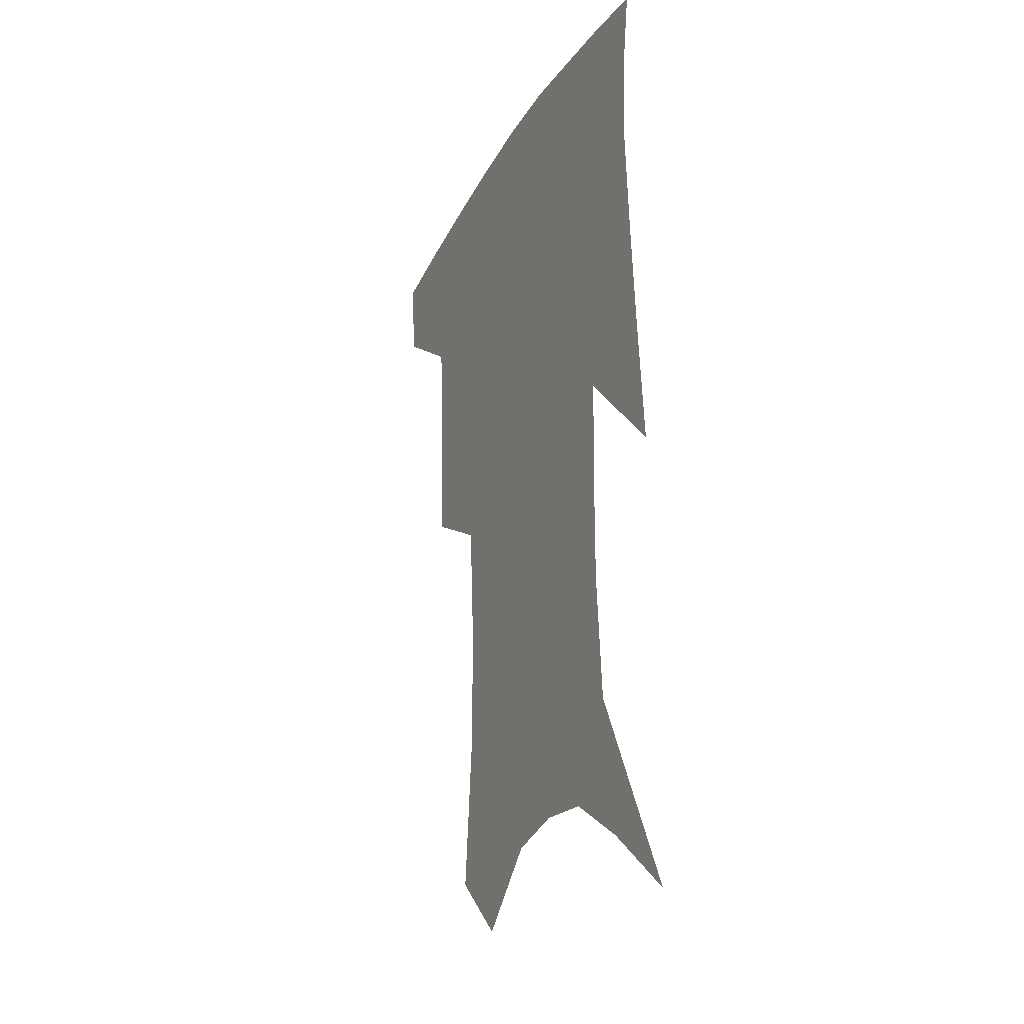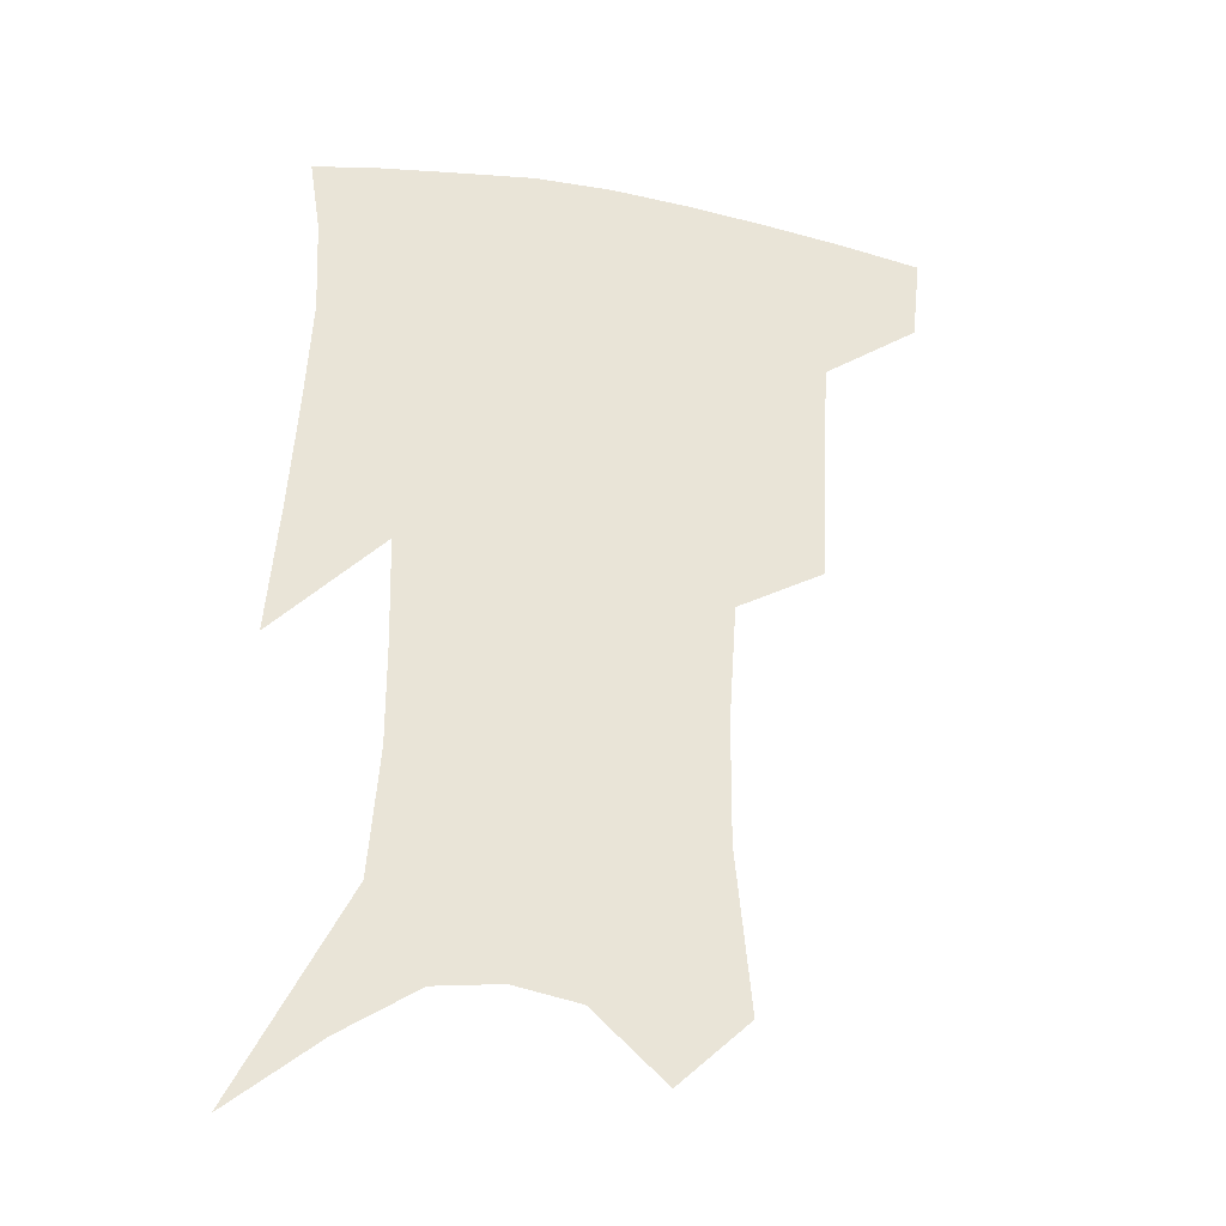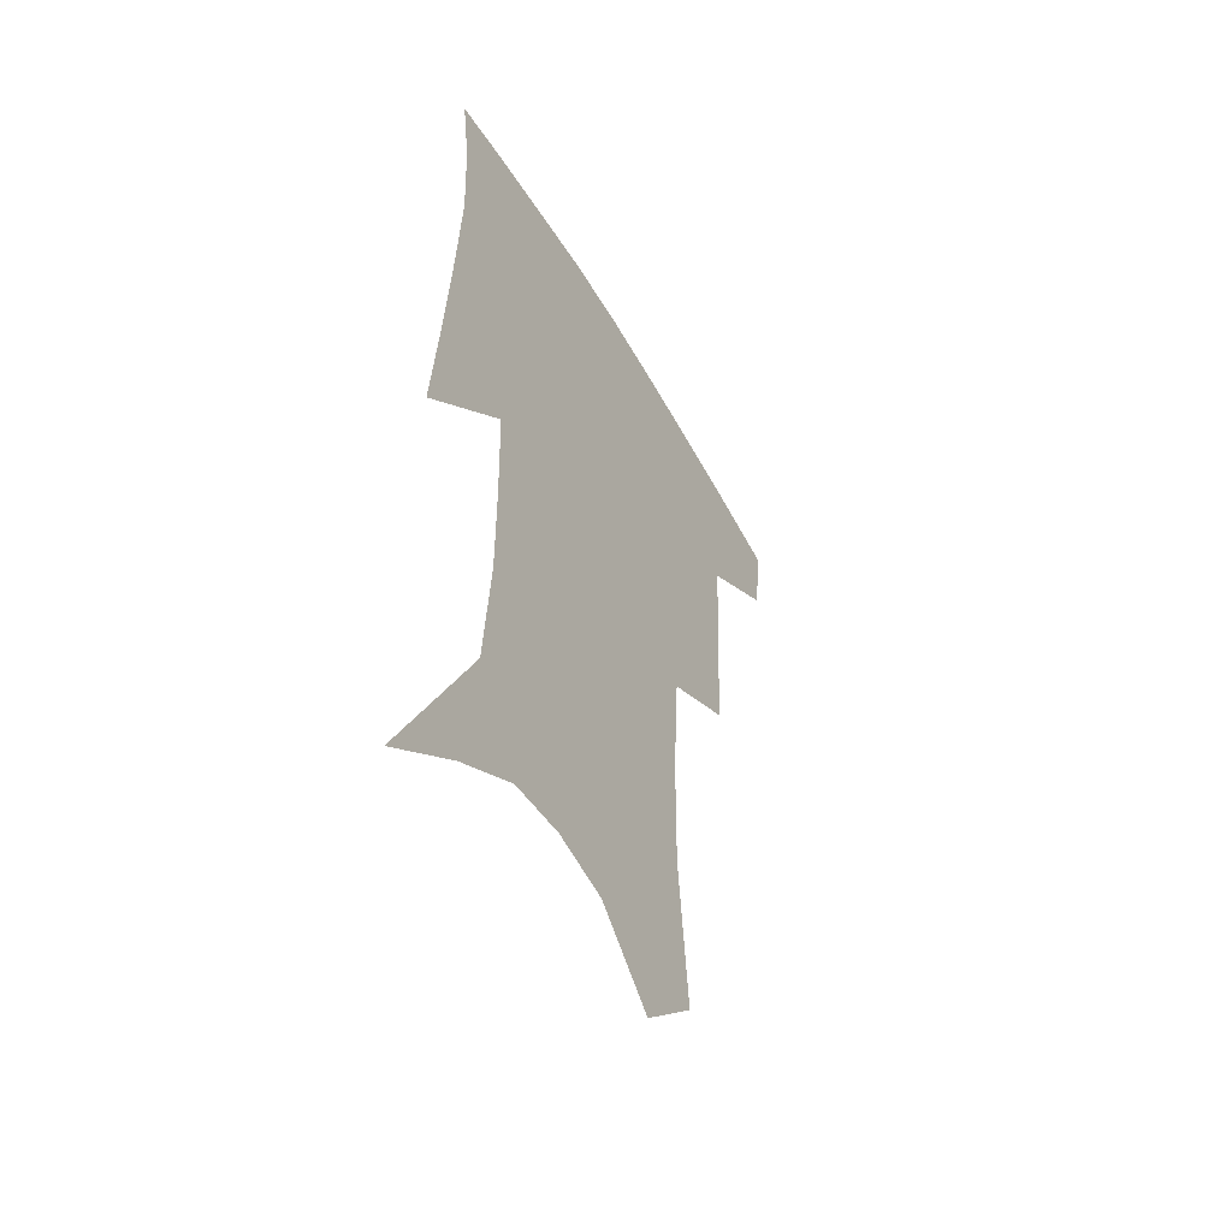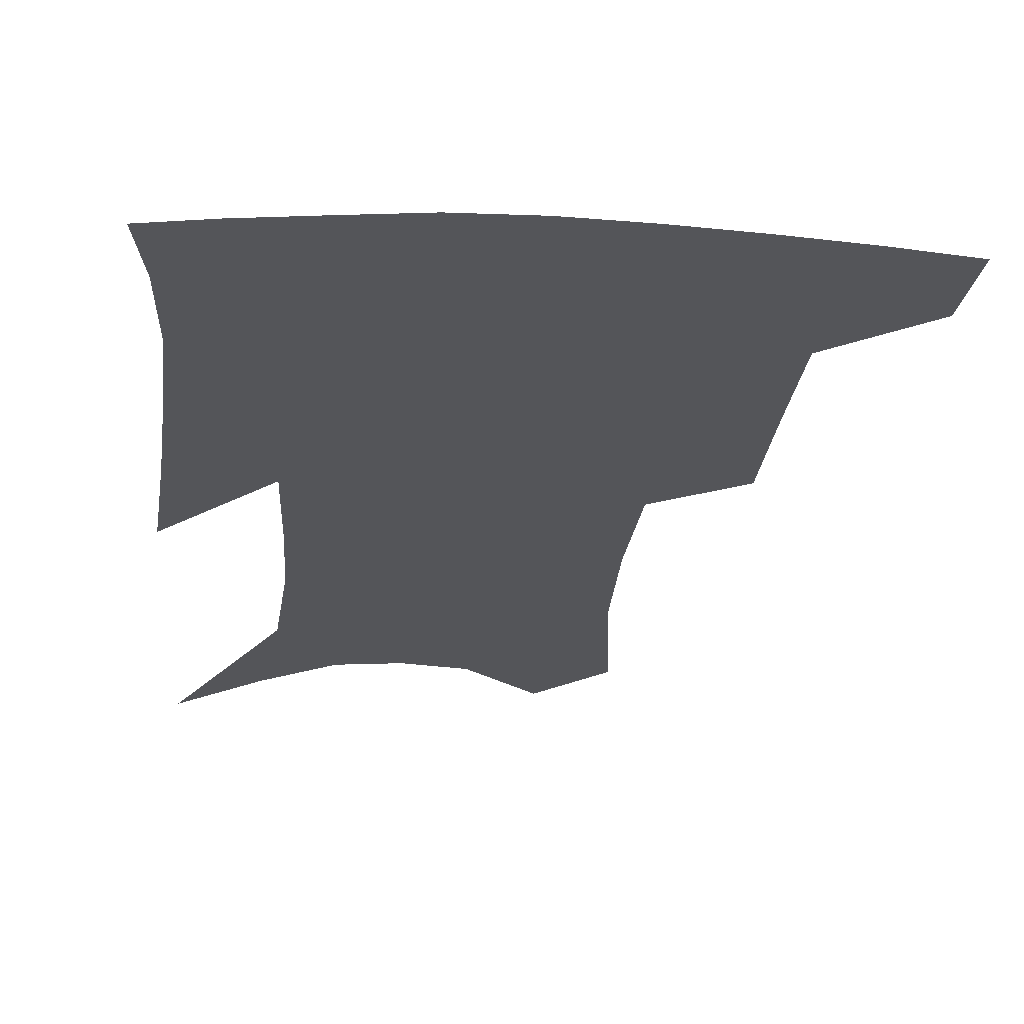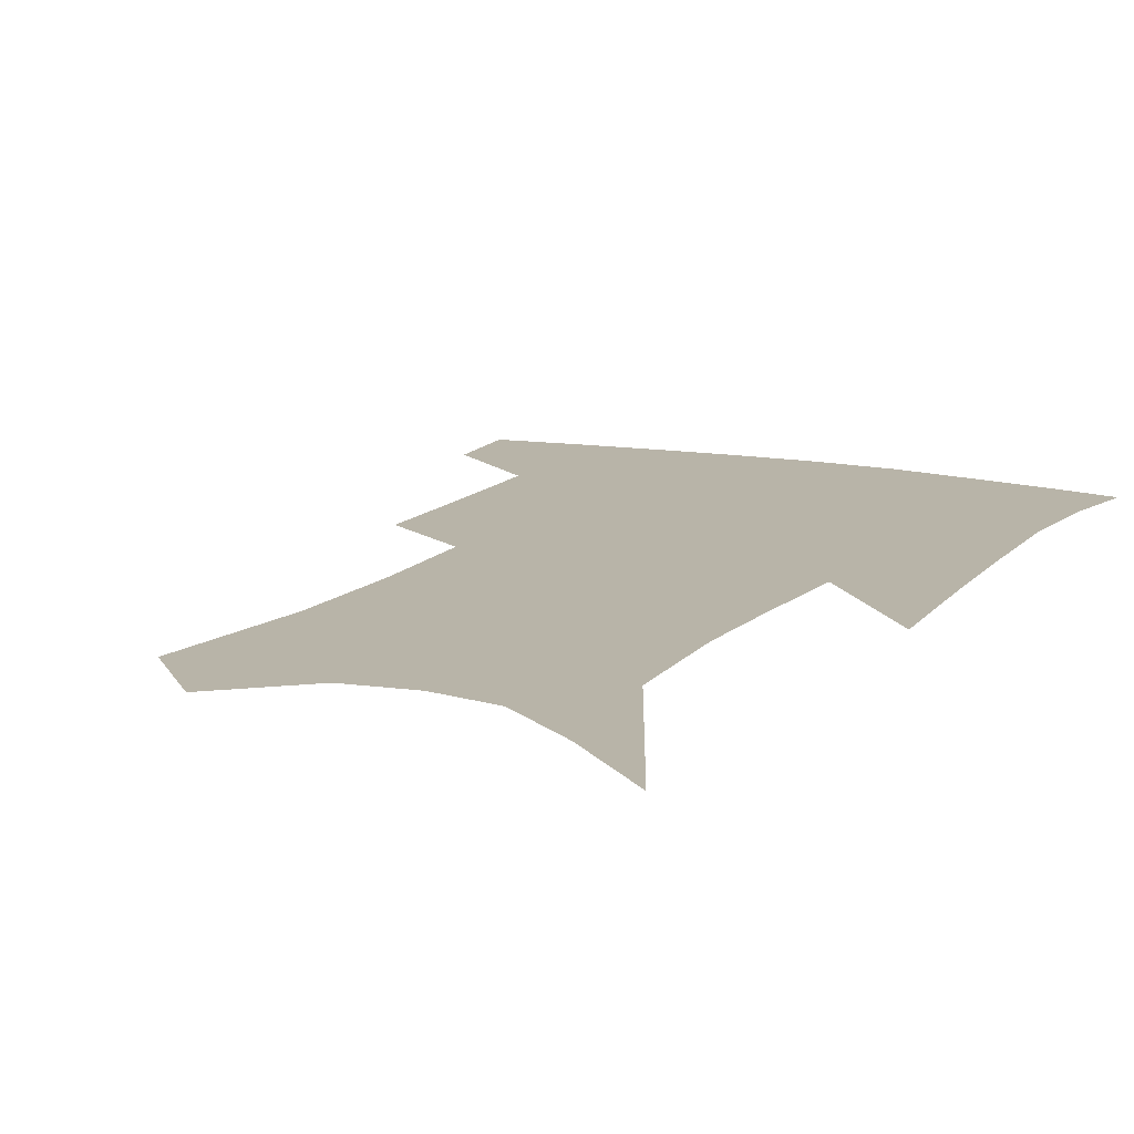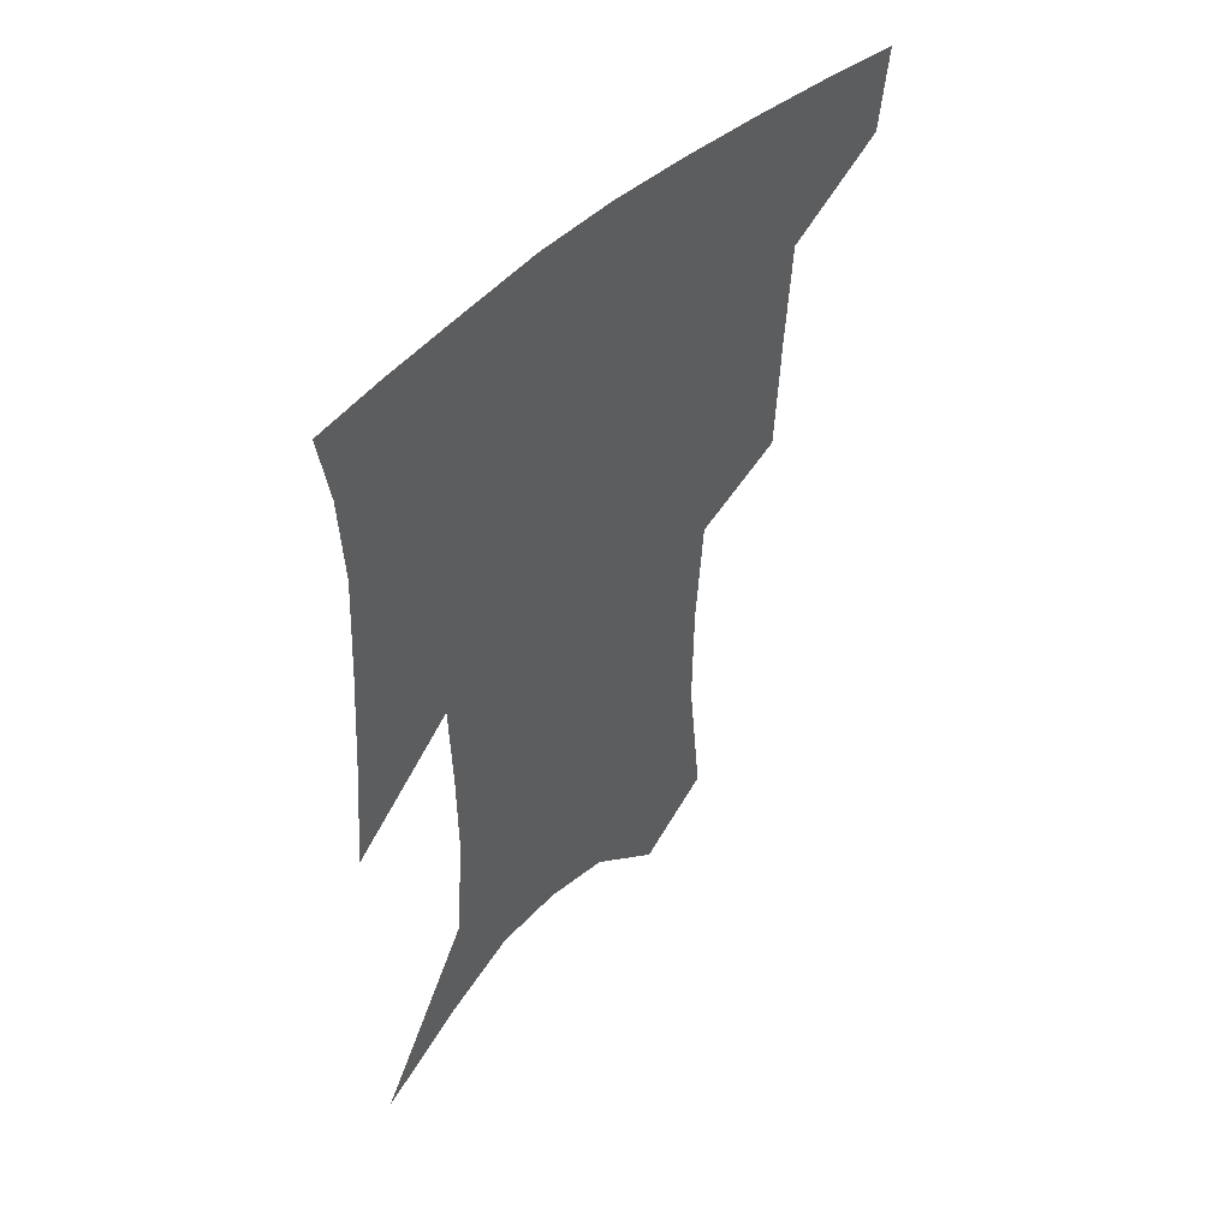
<metadata>
{"format":"obj","ext":"obj","renderer":"f3d","projection":"perspective","resolution":1024,"background":"white","views":[{"elev":-26.1,"azim":66.2,"up":"+Y"},{"elev":-31.8,"azim":167.0,"up":"+Y"},{"elev":-52.1,"azim":119.4,"up":"+Y"},{"elev":-24.7,"azim":176.5,"up":"+Z"},{"elev":13.0,"azim":28.0,"up":"+Z"},{"elev":51.7,"azim":134.7,"up":"+Y"}]}
</metadata>
<code>
v 471.5 381.7 0
v 468.5 409.3 0
v 506.1 283.8 0
v 504.4 323.8 0
v 502.4 360.3 0
v 498.9 387.9 0
v 494.7 413.8 0
v 532.6 137.4 0
v 537.5 189.3 0
v 537.2 229.3 0
v 534.6 267.9 0
v 531 303.4 0
v 529.6 338.1 0
v 527.2 366.3 0
v 524.1 391.7 0
v 520.8 417.5 0
v 555.7 115.7 0
v 559.9 172.3 0
v 559 207.7 0
v 558.3 248.9 0
v 555.5 280.5 0
v 554.2 316.1 0
v 553.1 345.4 0
v 552.1 371.3 0
v 549.6 395.2 0
v 546.7 420.5 0
v 579.2 137.1 0
v 579.9 182.6 0
v 578.9 219.3 0
v 577.5 253.3 0
v 575.8 285.2 0
v 575.3 320.1 0
v 575.1 347.8 0
v 575.3 373.6 0
v 574.8 397 0
v 572.4 422.5 0
v 600.5 141 0
v 598.9 183.8 0
v 597.9 219.8 0
v 596.9 257.6 0
v 596.4 292 0
v 596.2 322 0
v 596.8 349.6 0
v 597.8 374.6 0
v 598.8 397.3 0
v 597.8 422.5 0
v 622 138.3 0
v 619.4 175.5 0
v 616.4 221 0
v 616.4 253.3 0
v 617.4 284.3 0
v 617.1 316.9 0
v 617.4 349.5 0
v 619.6 372.8 0
v 621.9 396.4 0
v 624.2 419.6 0
v 646.7 122.1 0
v 640.3 167.1 0
v 636.9 208.7 0
v 636.9 241.6 0
v 637.7 277 0
v 638 311.2 0
v 638.8 341.8 0
v 641.5 368 0
v 644.1 394.2 0
v 647.8 416.8 0
v 675.1 98.79 0
v 673.4 240.6 0
v 669.6 283 0
v 666.9 321 0
v 664.7 357.9 0
v 666 388.9 0
v 669.6 413.1 0
v 691 451 0
f 5 6 1
f 1 6 2
f 6 7 2
f 11 12 3
f 3 12 4
f 12 13 4
f 4 13 5
f 13 14 5
f 5 14 6
f 14 15 6
f 6 15 7
f 15 16 7
f 17 18 8
f 8 18 9
f 18 19 9
f 9 19 10
f 19 20 10
f 10 20 11
f 20 21 11
f 11 21 12
f 21 22 12
f 12 22 13
f 22 23 13
f 13 23 14
f 23 24 14
f 14 24 15
f 24 25 15
f 15 25 16
f 25 26 16
f 17 27 18
f 27 28 18
f 18 28 19
f 28 29 19
f 19 29 20
f 29 30 20
f 20 30 21
f 30 31 21
f 21 31 22
f 31 32 22
f 22 32 23
f 32 33 23
f 23 33 24
f 33 34 24
f 24 34 25
f 34 35 25
f 25 35 26
f 35 36 26
f 27 37 28
f 37 38 28
f 28 38 29
f 38 39 29
f 29 39 30
f 39 40 30
f 30 40 31
f 40 41 31
f 31 41 32
f 41 42 32
f 32 42 33
f 42 43 33
f 33 43 34
f 43 44 34
f 34 44 35
f 44 45 35
f 35 45 36
f 45 46 36
f 37 47 38
f 47 48 38
f 38 48 39
f 48 49 39
f 39 49 40
f 49 50 40
f 40 50 41
f 50 51 41
f 41 51 42
f 51 52 42
f 42 52 43
f 52 53 43
f 43 53 44
f 53 54 44
f 44 54 45
f 54 55 45
f 45 55 46
f 55 56 46
f 47 57 48
f 57 58 48
f 48 58 49
f 58 59 49
f 49 59 50
f 59 60 50
f 50 60 51
f 60 61 51
f 51 61 52
f 61 62 52
f 52 62 53
f 62 63 53
f 53 63 54
f 63 64 54
f 54 64 55
f 64 65 55
f 55 65 56
f 65 66 56
f 57 67 58
f 61 68 62
f 68 69 62
f 62 69 63
f 69 70 63
f 63 70 64
f 70 71 64
f 64 71 65
f 71 72 65
f 65 72 66
f 72 73 66

</code>
